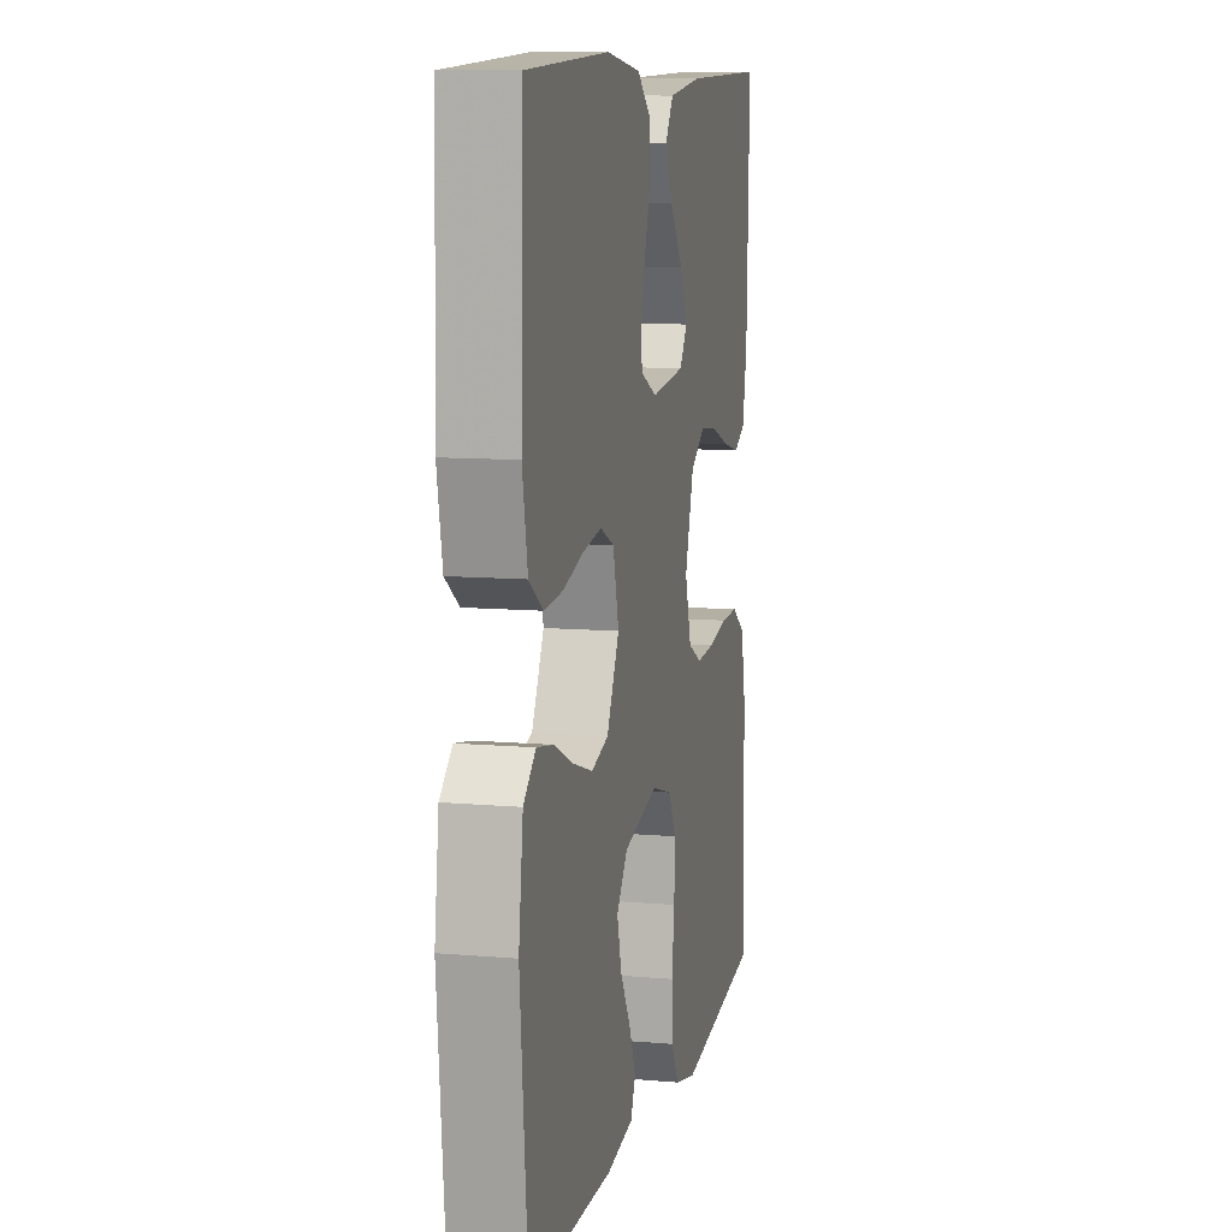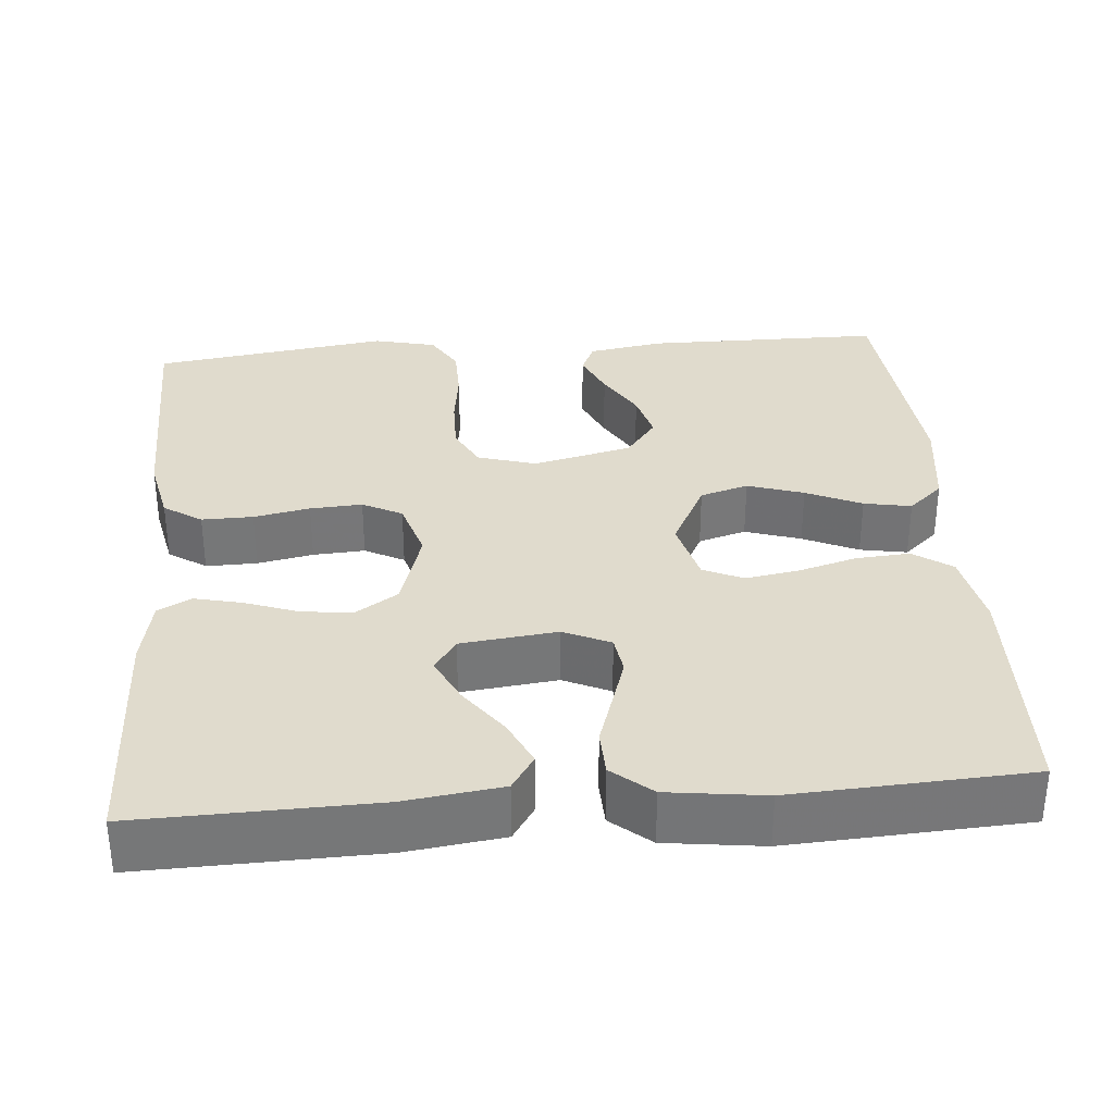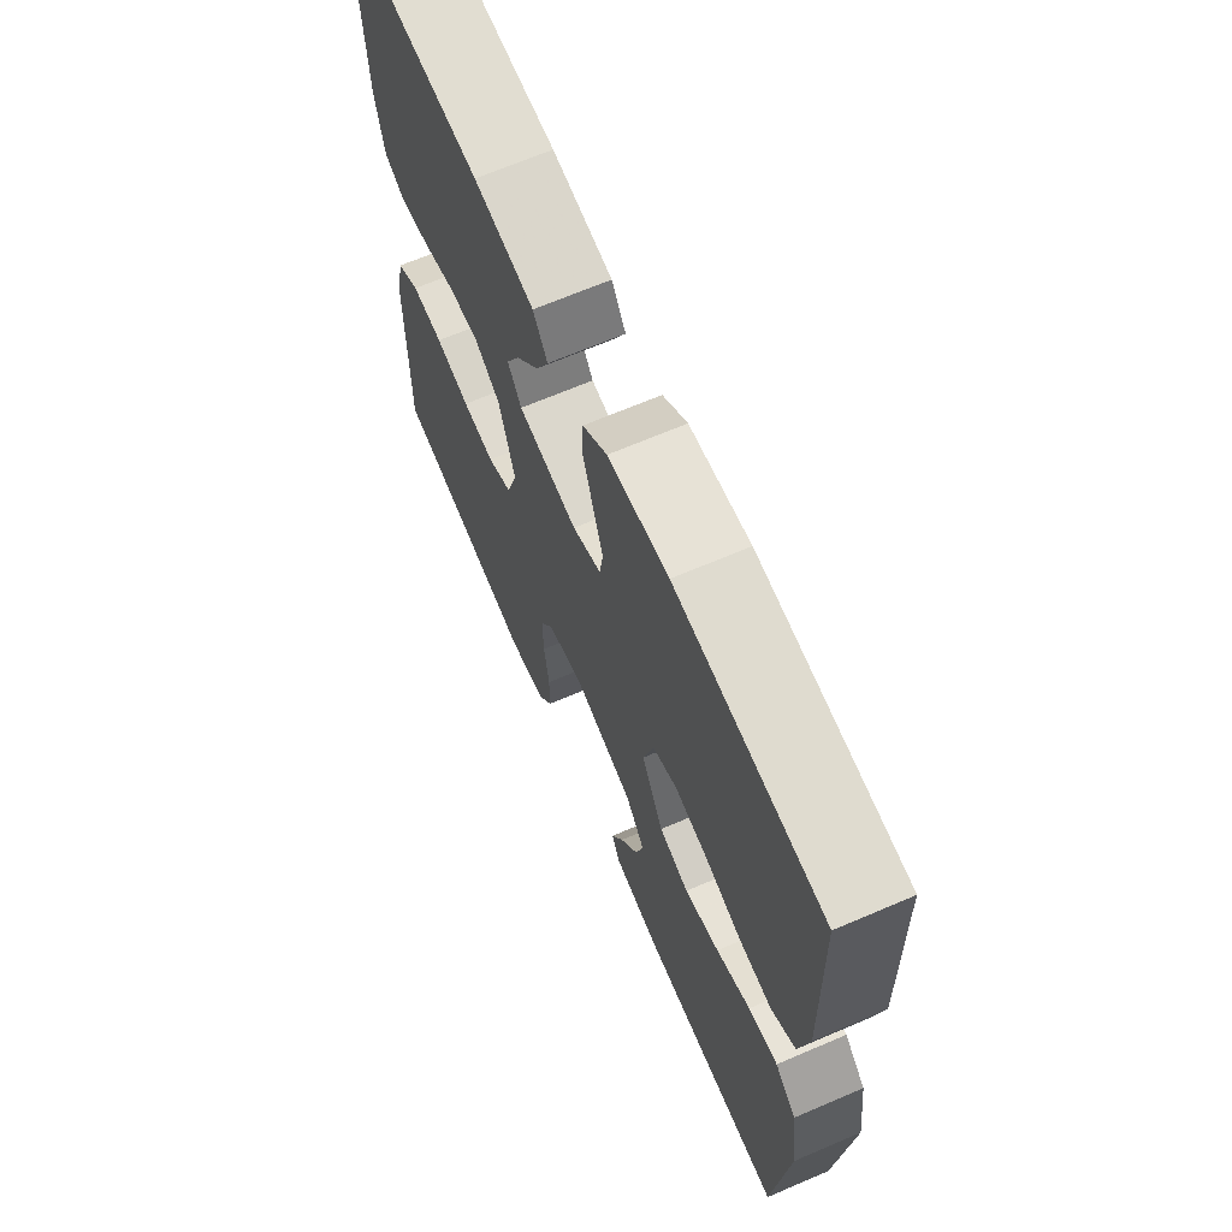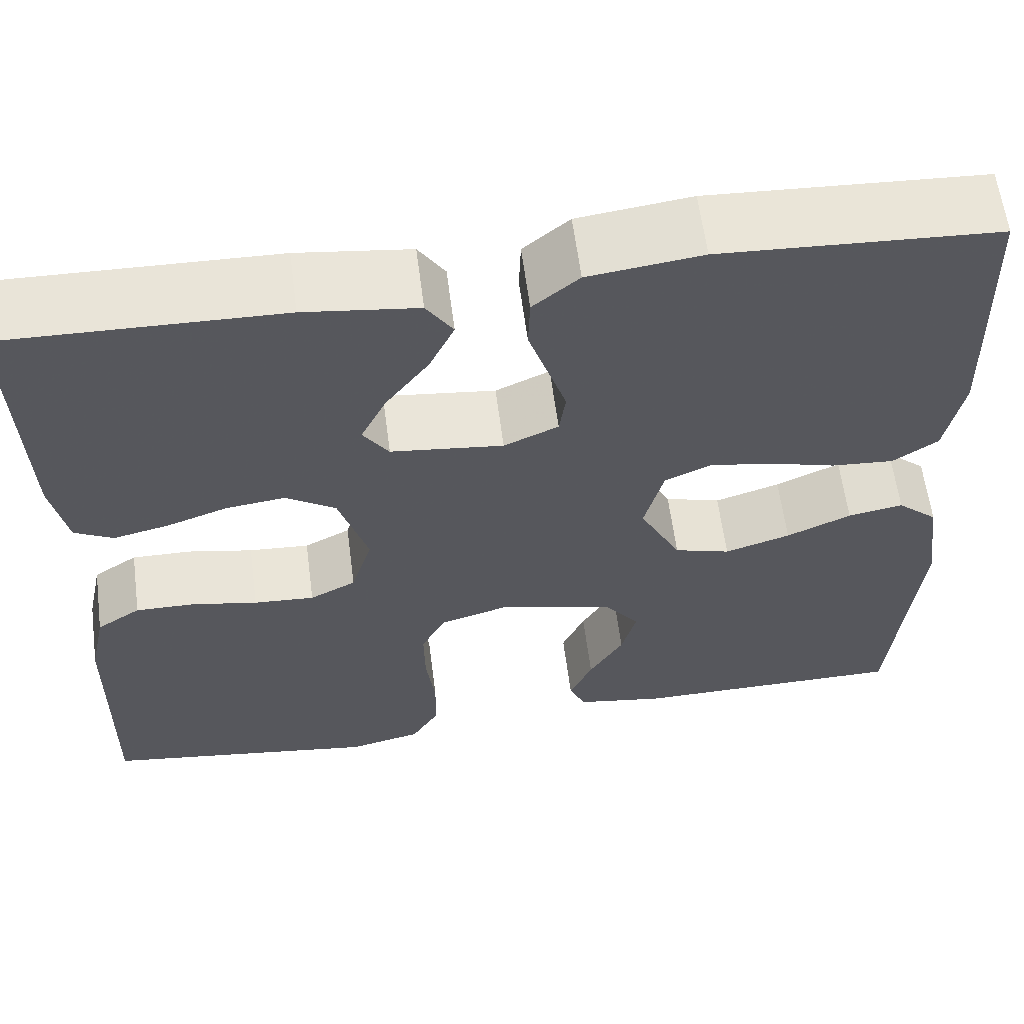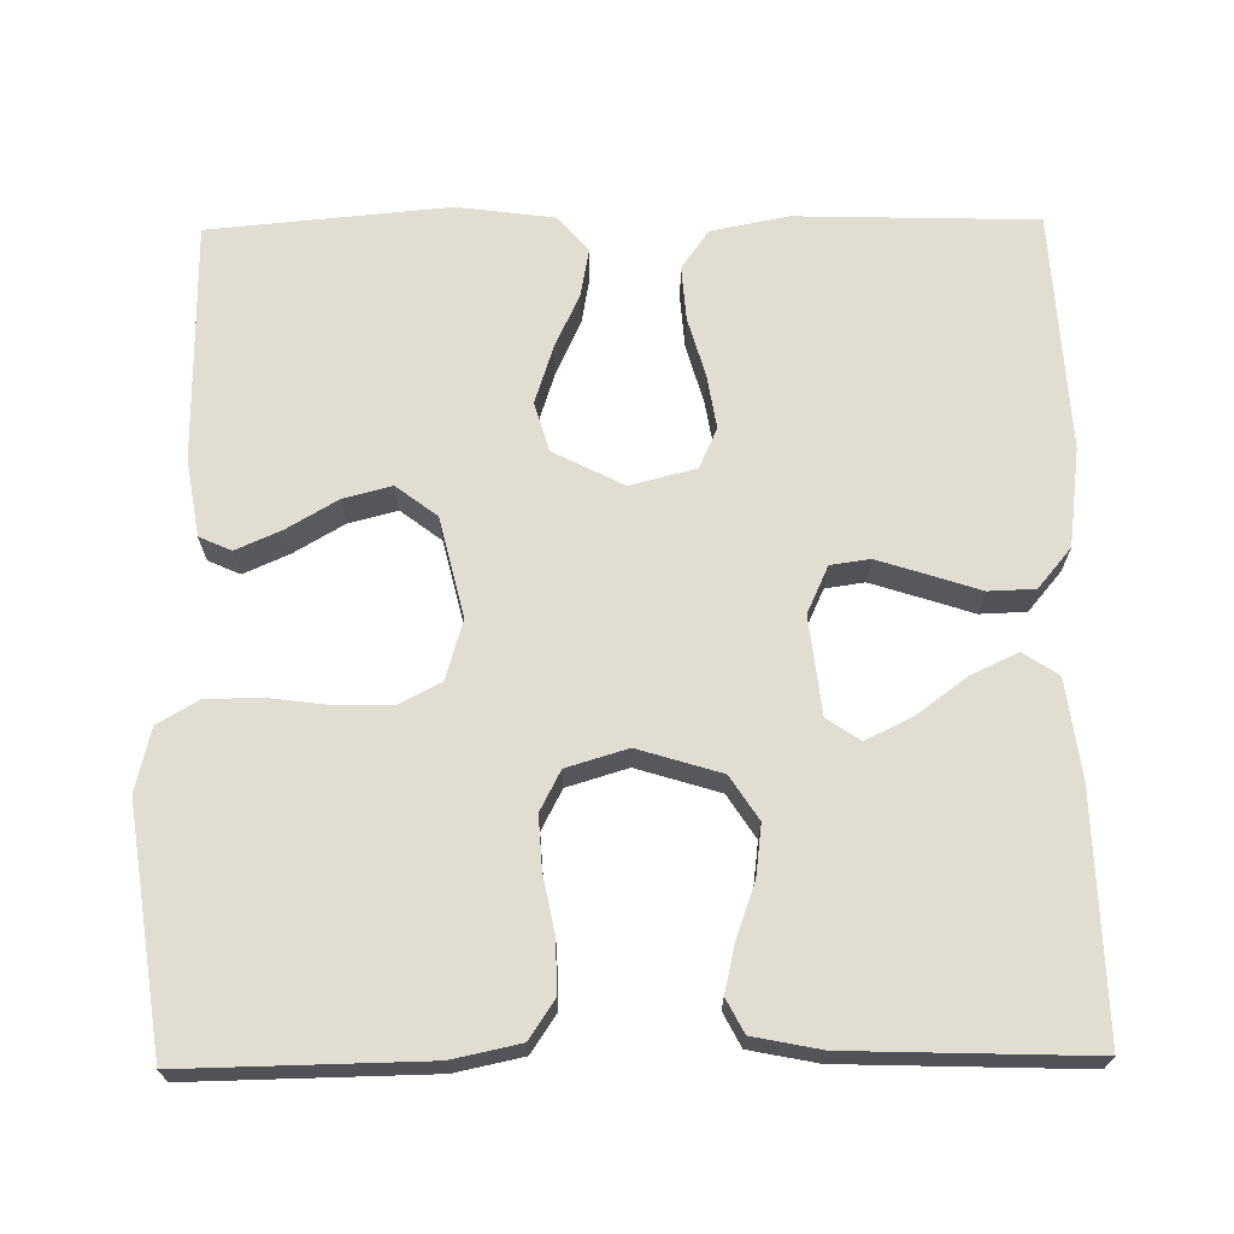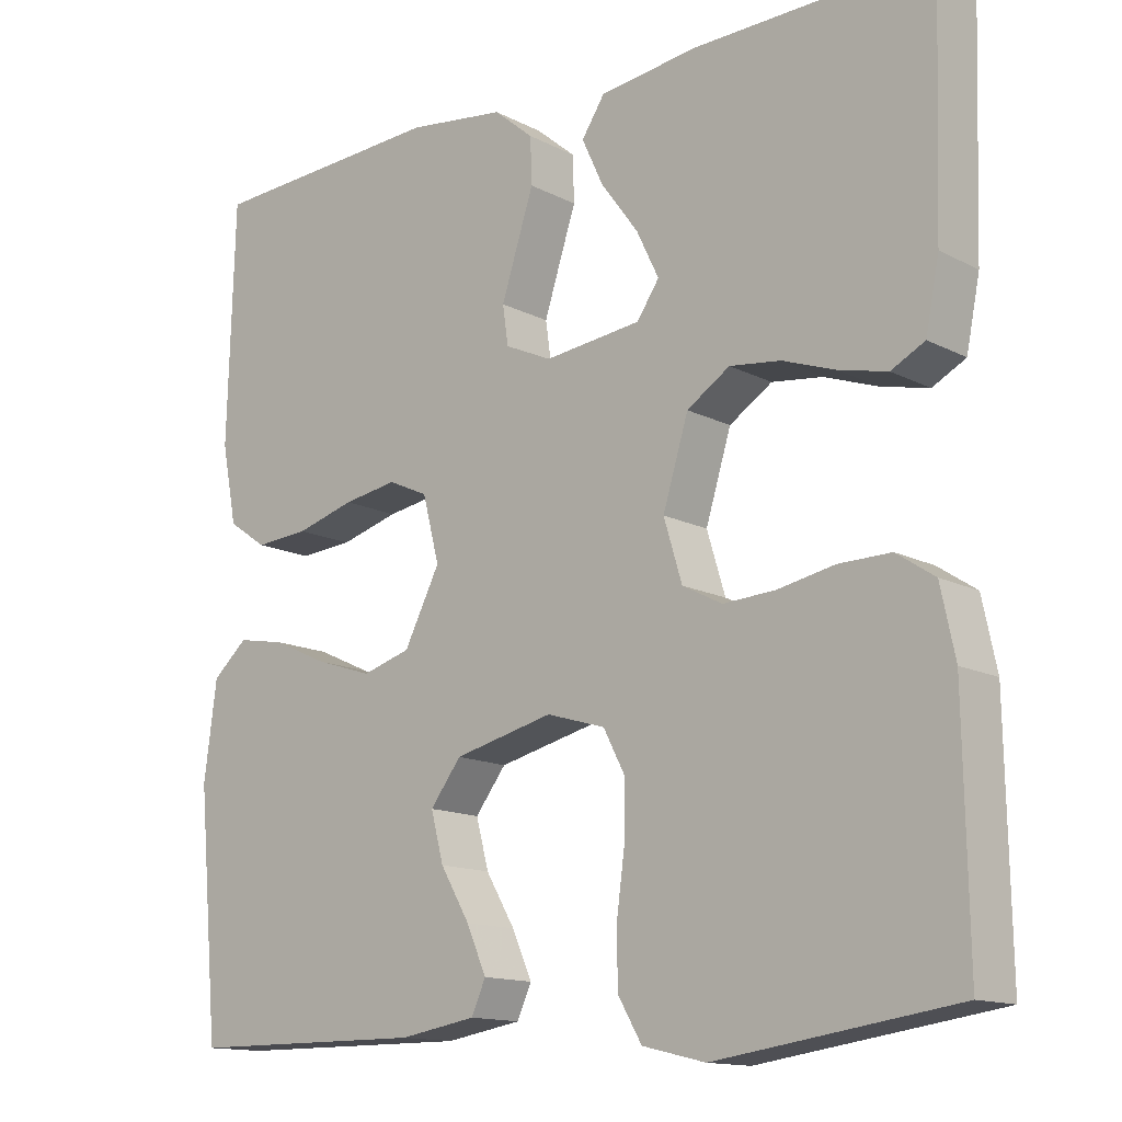
<metadata>
{"format":"obj","ext":"obj","renderer":"f3d","projection":"perspective","resolution":1024,"background":"white","views":[{"elev":10.3,"azim":102.6,"up":"+Z"},{"elev":33.3,"azim":-4.8,"up":"+Y"},{"elev":67.8,"azim":66.8,"up":"+Z"},{"elev":60.9,"azim":-7.4,"up":"+Z"},{"elev":68.6,"azim":-90.8,"up":"+Y"},{"elev":-13.8,"azim":-138.8,"up":"+Z"}]}
</metadata>
<code>
v -0.5 0.07 -0.5
v -0.495 0.07 -0.2
v -0.477 0.07 -0.115
v -0.429 0.07 -0.083
v -0.364 0.07 -0.084
v -0.293 0.07 -0.098
v -0.227 0.07 -0.102
v -0.177 0.07 -0.076
v -0.154 0.07 0
v -0.186 0.07 0.104
v -0.24 0.07 0.139
v -0.304 0.07 0.131
v -0.371 0.07 0.107
v -0.431 0.07 0.093
v -0.473 0.07 0.115
v -0.49 0.07 0.2
v -0.5 0.07 0.5
v -0.2 0.07 0.493
v -0.077 0.07 0.477
v -0.048 0.07 0.433
v -0.075 0.07 0.375
v -0.122 0.07 0.311
v -0.15 0.07 0.253
v -0.122 0.07 0.212
v 0 0.07 0.198
v 0.059 0.07 0.225
v 0.066 0.07 0.274
v 0.046 0.07 0.336
v 0.025 0.07 0.4
v 0.027 0.07 0.458
v 0.077 0.07 0.5
v 0.2 0.07 0.516
v 0.5 0.07 0.5
v 0.509 0.07 0.2
v 0.49 0.07 0.102
v 0.441 0.07 0.068
v 0.373 0.07 0.073
v 0.299 0.07 0.094
v 0.231 0.07 0.105
v 0.181 0.07 0.082
v 0.16 0.07 0
v 0.205 0.07 -0.088
v 0.266 0.07 -0.106
v 0.337 0.07 -0.083
v 0.407 0.07 -0.051
v 0.467 0.07 -0.04
v 0.511 0.07 -0.079
v 0.527 0.07 -0.2
v 0.5 0.07 -0.5
v 0.2 0.07 -0.502
v 0.104 0.07 -0.486
v 0.086 0.07 -0.446
v 0.111 0.07 -0.389
v 0.148 0.07 -0.326
v 0.164 0.07 -0.265
v 0.125 0.07 -0.214
v 0 0.07 -0.184
v -0.074 0.07 -0.206
v -0.101 0.07 -0.258
v -0.1 0.07 -0.329
v -0.09 0.07 -0.404
v -0.091 0.07 -0.473
v -0.121 0.07 -0.524
v -0.2 0.07 -0.543
v -0.5 0 -0.5
v -0.495 0 -0.2
v -0.477 0 -0.115
v -0.429 0 -0.083
v -0.364 0 -0.084
v -0.293 0 -0.098
v -0.227 0 -0.102
v -0.177 0 -0.076
v -0.154 0 0
v -0.186 0 0.104
v -0.24 0 0.139
v -0.304 0 0.131
v -0.371 0 0.107
v -0.431 0 0.093
v -0.473 0 0.115
v -0.49 0 0.2
v -0.5 0 0.5
v -0.2 0 0.493
v -0.077 0 0.477
v -0.048 0 0.433
v -0.075 0 0.375
v -0.122 0 0.311
v -0.15 0 0.253
v -0.122 0 0.212
v 0 0 0.198
v 0.059 0 0.225
v 0.066 0 0.274
v 0.046 0 0.336
v 0.025 0 0.4
v 0.027 0 0.458
v 0.077 0 0.5
v 0.2 0 0.516
v 0.5 0 0.5
v 0.509 0 0.2
v 0.49 0 0.102
v 0.441 0 0.068
v 0.373 0 0.073
v 0.299 0 0.094
v 0.231 0 0.105
v 0.181 0 0.082
v 0.16 0 0
v 0.205 0 -0.088
v 0.266 0 -0.106
v 0.337 0 -0.083
v 0.407 0 -0.051
v 0.467 0 -0.04
v 0.511 0 -0.079
v 0.527 0 -0.2
v 0.5 0 -0.5
v 0.2 0 -0.502
v 0.104 0 -0.486
v 0.086 0 -0.446
v 0.111 0 -0.389
v 0.148 0 -0.326
v 0.164 0 -0.265
v 0.125 0 -0.214
v 0 0 -0.184
v -0.074 0 -0.206
v -0.101 0 -0.258
v -0.1 0 -0.329
v -0.09 0 -0.404
v -0.091 0 -0.473
v -0.121 0 -0.524
v -0.2 0 -0.543
f 60 61 62 63
f 59 60 63 64
f 51 52 53 54
f 49 50 51 54
f 49 54 55
f 48 49 55 56
f 44 45 46 47
f 43 44 47 48
f 42 43 48 56
f 35 36 37 38
f 35 38 39
f 34 35 39
f 33 34 39
f 32 33 39 40
f 28 29 30 31
f 27 28 31 32
f 26 27 32 40
f 19 20 21 22
f 19 22 23
f 18 19 23
f 17 18 23
f 16 17 23 24
f 12 13 14 15
f 11 12 15 16
f 3 4 5 6
f 3 6 7
f 2 3 7
f 59 64 1 2
f 58 59 2 7
f 57 58 7 8
f 41 42 56 57
f 41 57 8 9
f 25 26 40 41
f 25 41 9 10
f 11 16 24 25
f 10 11 25
f 127 126 125 124
f 128 127 124 123
f 118 117 116 115
f 118 115 114 113
f 119 118 113
f 120 119 113 112
f 111 110 109 108
f 112 111 108 107
f 120 112 107 106
f 102 101 100 99
f 103 102 99
f 103 99 98
f 103 98 97
f 104 103 97 96
f 95 94 93 92
f 96 95 92 91
f 104 96 91 90
f 86 85 84 83
f 87 86 83
f 87 83 82
f 87 82 81
f 88 87 81 80
f 79 78 77 76
f 80 79 76 75
f 70 69 68 67
f 71 70 67
f 71 67 66
f 66 65 128 123
f 71 66 123 122
f 72 71 122 121
f 121 120 106 105
f 73 72 121 105
f 105 104 90 89
f 74 73 105 89
f 89 88 80 75
f 89 75 74
f 1 65 66 2
f 2 66 67 3
f 3 67 68 4
f 4 68 69 5
f 5 69 70 6
f 6 70 71 7
f 7 71 72 8
f 8 72 73 9
f 9 73 74 10
f 10 74 75 11
f 11 75 76 12
f 12 76 77 13
f 13 77 78 14
f 14 78 79 15
f 15 79 80 16
f 16 80 81 17
f 17 81 82 18
f 18 82 83 19
f 19 83 84 20
f 20 84 85 21
f 21 85 86 22
f 22 86 87 23
f 23 87 88 24
f 24 88 89 25
f 25 89 90 26
f 26 90 91 27
f 27 91 92 28
f 28 92 93 29
f 29 93 94 30
f 30 94 95 31
f 31 95 96 32
f 32 96 97 33
f 33 97 98 34
f 34 98 99 35
f 35 99 100 36
f 36 100 101 37
f 37 101 102 38
f 38 102 103 39
f 39 103 104 40
f 40 104 105 41
f 41 105 106 42
f 42 106 107 43
f 43 107 108 44
f 44 108 109 45
f 45 109 110 46
f 46 110 111 47
f 47 111 112 48
f 48 112 113 49
f 49 113 114 50
f 50 114 115 51
f 51 115 116 52
f 52 116 117 53
f 53 117 118 54
f 54 118 119 55
f 55 119 120 56
f 56 120 121 57
f 57 121 122 58
f 58 122 123 59
f 59 123 124 60
f 60 124 125 61
f 61 125 126 62
f 62 126 127 63
f 63 127 128 64
f 64 128 65 1

</code>
